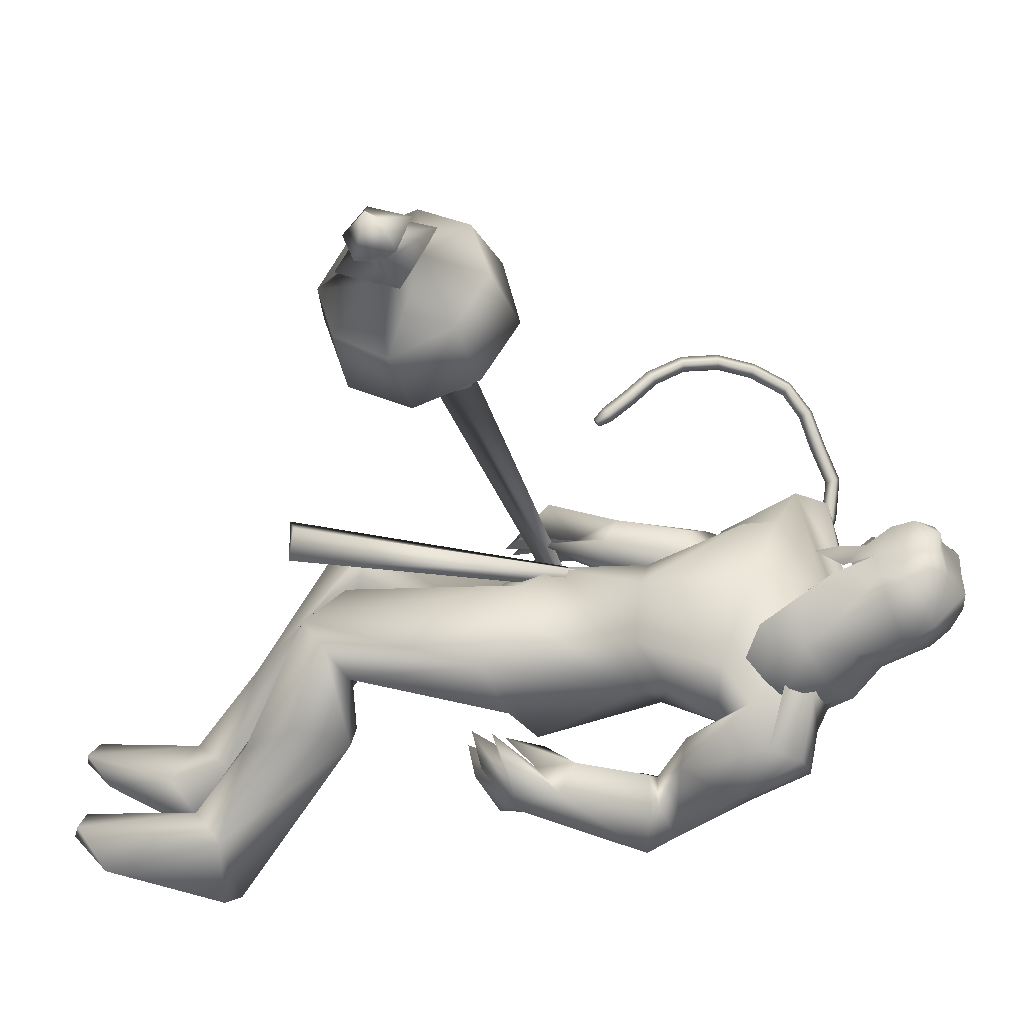
<metadata>
{"format":"obj","ext":"obj","renderer":"f3d","projection":"perspective","resolution":1024,"background":"white","views":[{"elev":51.0,"azim":-82.2,"up":"+Y"}]}
</metadata>
<code>
o body_mesh15-geometry.001
v -0.7602 -0.4561 2.071
v -0.5787 -0.02322 2.204
v -0.7754 -0.427 1.996
v -0.527 -0.1126 2.458
v -0.3793 -0.2349 2.482
v -0.3835 0.07136 2.449
v -0.2513 -0.02977 2.476
v -0.1124 0.03476 2.42
v -0.2572 -0.2317 2.305
v -0.8914 -0.7271 2.037
v -0.5049 -0.1523 2.081
v -0.3873 0.1433 2.321
v -0.2026 0.2979 2.467
v -0.3744 0.2921 2.472
v -0.3911 -0.119 3.08
v -0.5076 0.04625 2.919
v -0.4977 -0.1464 3.193
v -0.5722 -0.03444 3.191
v -0.4773 0.0694 3.53
v -0.8179 0.07468 3.197
v -0.7052 0.22 3.63
v -0.7664 0.3428 3.528
v -0.3139 0.14 3.621
v -0.2197 0.1516 3.537
v -0.1532 -0.03667 3.029
v -0.1192 0.1395 2.332
v -0.417 -0.2796 2.07
v -0.6695 -0.5927 1.956
v -0.6591 -0.4887 1.852
v -0.809 -0.7818 2
v -0.5775 -0.7874 1.591
v -0.8246 -0.5962 1.528
v -0.6972 -0.6513 1.401
v -0.7212 -0.5538 1.415
v -0.6082 -0.6362 1.432
v -0.798 -0.5379 1.766
v -0.167 0.177 3.186
v -0.2221 0.3137 3.111
v -0.4411 0.2718 2.938
v -0.3624 0.3677 3.007
v -0.314 0.4337 3.194
v -0.2776 0.4631 3.526
v -0.4617 0.5914 3.514
v -0.1855 0.4463 3.663
v -0.4862 0.1887 3.824
v -0.7971 0.4401 3.648
v -0.9105 0.4424 3.834
v -0.8203 0.2013 4.092
v -0.7877 0.1966 3.864
v -0.8875 0.1213 3.993
v -0.9812 0.2846 4.18
v -0.9949 0.09588 3.987
v -1.05 0.4596 4.141
v -0.8285 0.5422 4.159
v -0.8329 0.3355 4.19
v -0.6032 0.7286 4.264
v -0.6418 0.6597 4.304
v -0.5504 0.3601 4.126
v -0.1648 0.2584 4.115
v -0.1 0.5017 3.856
v -0.202 0.6631 3.853
v -0.6599 0.5043 3.518
v -0.6223 0.5038 3.148
v -0.4492 0.4868 3.094
v -0.5683 0.1127 2.986
v -0.6574 0.1417 2.929
v -0.8367 0.2316 3.093
v -0.8194 0.6418 3.829
v -0.4428 0.705 3.917
v -0.1208 0.5976 3.975
v -0.3654 0.5907 4.151
v 0.02198 0.5957 4.033
v -0.4158 0.5039 4.231
v -0.2252 0.5165 4.221
v -0.5768 0.5855 4.361
v -0.1881 0.3826 4.215
v -0.4571 0.5785 4.376
v -0.3675 0.6434 4.263
v -0.4665 0.7679 4.247
v -0.3638 0.7689 4.243
v -0.5384 0.8735 4.37
v -0.4906 0.8804 4.366
v -0.6895 0.7839 4.402
v -0.4874 0.6884 4.102
v -0.9074 0.5644 3.946
v -0.8999 0.2957 3.734
v -1.018 0.2762 3.724
v -0.8577 -0.03981 3.714
v -0.9307 0.07175 3.643
v -0.8505 -0.03446 3.588
v -0.9106 -0.04106 3.894
v -0.9545 -0.1678 3.563
v -1.077 -0.1975 3.616
v -1.199 -0.01207 3.639
v -1.126 0.000799 3.737
v -1.097 0.2347 3.927
v -1.055 0.5117 4.022
v -1.061 0.07995 3.662
v -0.9708 0.1426 3.615
v -1.107 0.1459 3.636
v -0.9711 0.1349 3.363
v -1.082 0.1526 3.158
v -1.134 0.0752 3.306
v -1.037 0.2672 3.357
v -1.143 0.135 3.072
v -1.209 0.1714 3.113
v -1.231 0.2313 3.156
v -1.185 0.2877 3.319
v -0.9289 0.1854 3.235
v -0.9877 0.3016 3.099
v -1.069 0.2555 3.222
v -1.062 0.428 3.064
v -1.229 0.3122 3.162
v -1.051 0.3209 2.978
v -1.147 0.2728 3.016
v -1.177 0.4106 3.13
v -1.152 0.3377 3.04
v -1.039 0.3947 2.99
v -1.06 0.2204 3.001
v -0.6452 0.6704 4.489
v -0.3555 0.5758 4.367
v -0.2895 0.6577 4.274
v -0.265 0.7469 4.31
v -0.2686 0.6494 4.372
v -0.348 0.6817 4.516
v -0.5194 0.6252 4.494
v -0.3287 0.7165 4.427
v -0.3008 0.7735 4.356
v -0.3525 0.863 4.395
v -0.3882 0.9157 4.479
v -0.3467 0.8383 4.551
v -0.3834 0.7404 4.598
v -0.3121 0.7802 4.468
v -0.2608 0.7421 4.406
v -0.5245 0.6512 4.523
v -0.1846 0.2288 3.918
v -0.07792 0.3084 3.778
v -0.0278 0.3927 4.212
v 0.005034 0.1709 4.082
v -0.02511 0.01669 4.029
v -0.06591 -0.03131 3.851
v 0.04383 0.3003 3.776
v 0.1917 0.05768 3.861
v 0.1233 0.1005 3.754
v 0.2744 0.0045 3.724
v 0.1802 -0.195 3.791
v 0.05532 -0.2167 3.735
v -0.06526 -0.09181 3.694
v 0.1109 0.3225 3.994
v 0.01775 0.5616 4.153
v -0.003235 0.06541 3.737
v 0.02962 0.1064 3.642
v 0.1632 0.1365 3.655
v 0.2098 -0.1043 3.38
v 0.02987 -0.02301 3.4
v 0.09085 0.1172 3.337
v 0.1977 0.111 3.37
v 0.2894 -0.02407 3.171
v 0.2818 -0.09975 3.163
v 0.2258 -0.1624 3.147
v 0.1561 -0.1173 3.214
v 0.1414 -0.024 3.215
v 0.1219 0.05326 3.217
v 0.2378 0.1119 3.101
v 0.2759 0.04563 3.139
v 0.209 -0.07067 3.031
v 0.1092 -0.06454 2.977
v 0.0472 0.1018 3.089
v 0.09635 0.06734 2.993
v 0.08434 0.002293 2.952
v 0.2019 -0.002538 3.02
v 0.1333 -0.1382 3.045
v -0.6976 0.2085 2.495
v -0.8256 0.3171 2.511
v -0.8157 0.4748 2.984
v -0.6944 0.4568 2.329
v -0.5148 0.4313 2.452
v -0.4795 0.2691 2.489
v -0.6242 0.2068 2.369
v -0.8378 0.02666 2.53
v -0.7312 -0.02461 2.285
v -1.083 -0.2887 2.201
v -1.049 -0.3041 2.121
v -1.192 -0.5392 2.086
v -1.3 -0.4872 2.154
v -1.369 -0.4238 2.109
v -1.149 -0.4166 1.662
v -1.407 -0.2319 1.691
v -1.227 -0.3189 1.522
v -1.24 -0.2276 1.546
v -1.227 -0.2429 2.072
v -0.9925 0.1421 2.539
v -1.016 0.242 2.353
v -0.7991 0.4524 2.425
v -0.8663 0.0109 2.17
v -1.012 0.06297 2.148
v -1.126 -0.2159 1.969
v -1.121 -0.3591 1.9
v -1.128 -0.3128 1.544
v -0.9683 -0.6481 1.955
v -0.3281 0.4478 3.373
v -0.2788 0.3913 3.362
v -0.3505 0.549 2.235
v -0.206 0.4004 2.186
v -0.3795 0.4163 3.373
v -0.4588 0.4938 2.235
f 1 2 3
f 4 2 1
f 4 5 6
f 6 5 7
f 5 8 7
f 5 9 8
f 4 1 5
f 5 1 10
f 2 11 3
f 12 11 2
f 12 13 11
f 12 14 13
f 6 14 12
f 15 6 7
f 15 16 6
f 16 15 17
f 17 15 25
f 15 7 25
f 7 8 25
f 9 26 8
f 9 27 26
f 28 27 9
f 28 29 27
f 30 31 28
f 32 31 30
f 32 33 31
f 32 34 33
f 34 29 35
f 36 29 34
f 28 35 29
f 35 28 31
f 31 33 35
f 34 35 33
f 3 29 36
f 11 29 3
f 27 29 11
f 26 27 11
f 26 11 13
f 25 8 26
f 25 26 37
f 38 37 26
f 40 38 39
f 41 38 40
f 37 38 41
f 24 42 44
f 23 24 44
f 45 19 23
f 45 21 19
f 21 47 46
f 48 47 21
f 48 49 47
f 48 50 49
f 51 50 48
f 51 52 50
f 53 51 54
f 51 55 54
f 55 51 48
f 55 57 56
f 57 55 58
f 55 48 58
f 58 48 45
f 48 21 45
f 59 45 23
f 23 44 60
f 60 44 61
f 61 44 42
f 61 42 43
f 43 41 62
f 43 42 41
f 63 41 64
f 41 40 64
f 64 40 39
f 65 66 39
f 66 65 18
f 18 65 16
f 65 39 16
f 39 38 13
f 38 26 13
f 39 13 14
f 6 39 14
f 16 39 6
f 18 16 17
f 20 175 67
f 21 46 22
f 22 46 62
f 68 62 46
f 68 43 62
f 69 43 68
f 69 61 43
f 60 61 70
f 69 70 61
f 71 70 69
f 71 72 70
f 73 72 71
f 73 74 72
f 75 74 73
f 75 76 74
f 76 58 59
f 57 58 76
f 57 76 75
f 75 73 77
f 77 73 71
f 77 71 78
f 79 78 71
f 79 80 78
f 81 82 79
f 56 81 79
f 83 81 56
f 83 56 57
f 56 79 84
f 79 71 84
f 84 71 97
f 71 85 97
f 71 69 85
f 85 69 68
f 47 85 68
f 86 85 47
f 85 86 87
f 88 89 86
f 88 90 89
f 91 90 88
f 92 90 91
f 91 93 92
f 93 52 95
f 52 93 91
f 91 88 49
f 88 86 49
f 49 86 47
f 91 49 50
f 50 52 91
f 52 96 95
f 52 51 96
f 51 53 96
f 96 53 97
f 97 53 54
f 97 54 84
f 56 84 54
f 54 55 56
f 85 87 97
f 96 97 87
f 95 96 87
f 87 86 89
f 87 89 98
f 98 89 99
f 90 99 89
f 94 98 100
f 95 98 94
f 95 87 98
f 93 95 94
f 98 99 100
f 90 101 99
f 92 101 90
f 92 102 101
f 92 103 102
f 93 103 92
f 93 94 103
f 100 99 104
f 101 104 99
f 102 103 105
f 103 106 105
f 103 107 106
f 103 94 107
f 94 108 107
f 94 100 108
f 100 104 108
f 109 110 104
f 111 110 109
f 104 110 111
f 108 104 111
f 108 111 112
f 111 113 112
f 102 111 101
f 106 111 102
f 111 106 114
f 106 115 114
f 106 107 115
f 107 108 113
f 113 108 116
f 108 112 116
f 113 116 112
f 107 113 117
f 113 118 117
f 111 118 113
f 111 107 118
f 111 114 107
f 107 114 115
f 107 117 118
f 102 119 106
f 102 105 119
f 106 119 105
f 101 111 109
f 101 109 104
f 47 68 46
f 83 57 75
f 83 75 120
f 120 75 126
f 75 77 126
f 78 121 77
f 78 122 121
f 123 122 80
f 123 124 122
f 121 124 125
f 124 121 122
f 77 121 125
f 77 125 126
f 125 124 127
f 127 124 128
f 128 124 123
f 128 123 80
f 80 122 78
f 80 129 128
f 79 129 80
f 79 82 129
f 82 130 129
f 130 131 129
f 132 125 131
f 126 125 132
f 133 125 127
f 131 125 133
f 131 133 129
f 127 134 133
f 128 134 127
f 128 133 134
f 129 133 128
f 120 126 135
f 58 45 59
f 59 23 60
f 59 60 136
f 136 60 137
f 137 60 70
f 74 150 72
f 74 138 150
f 76 138 74
f 76 59 138
f 138 59 139
f 59 136 139
f 140 139 136
f 203 206 201
f 140 136 141
f 141 136 137
f 143 144 142
f 143 145 144
f 146 145 143
f 140 147 146
f 147 140 148
f 140 141 148
f 139 140 146
f 146 143 139
f 139 143 149
f 143 142 149
f 149 142 72
f 70 72 142
f 149 72 150
f 139 149 138
f 138 149 150
f 70 142 137
f 141 137 151
f 142 151 137
f 142 144 151
f 144 152 151
f 144 153 152
f 145 153 144
f 148 151 152
f 141 151 148
f 146 154 145
f 146 147 154
f 147 148 155
f 148 152 155
f 155 152 156
f 153 156 152
f 153 157 156
f 145 157 153
f 145 158 157
f 154 158 145
f 154 159 158
f 160 159 154
f 161 162 159
f 161 155 162
f 147 155 161
f 147 161 154
f 161 160 154
f 157 163 156
f 157 164 163
f 158 164 157
f 158 165 164
f 159 166 158
f 159 167 166
f 162 167 159
f 162 158 167
f 155 163 162
f 163 168 156
f 155 168 163
f 155 156 168
f 163 165 162
f 163 169 165
f 164 169 163
f 169 164 165
f 162 165 170
f 165 171 170
f 158 171 165
f 158 170 171
f 162 170 158
f 158 166 167
f 172 159 160
f 161 159 172
f 161 172 160
f 66 173 39
f 67 173 66
f 67 174 173
f 67 175 174
f 64 176 63
f 64 177 176
f 39 177 64
f 39 178 177
f 173 178 39
f 173 179 178
f 180 179 173
f 180 181 179
f 182 181 180
f 182 183 181
f 182 184 183
f 185 184 182
f 186 184 185
f 186 187 184
f 188 187 186
f 188 189 187
f 188 191 190
f 186 191 188
f 186 185 191
f 192 185 182
f 185 192 191
f 192 193 191
f 180 192 182
f 192 194 193
f 192 174 194
f 192 173 174
f 192 180 173
f 174 175 194
f 175 176 194
f 175 63 176
f 179 177 178
f 195 177 179
f 176 177 195
f 193 194 176
f 193 176 196
f 176 195 196
f 195 183 197
f 183 198 197
f 183 184 198
f 184 187 198
f 198 187 199
f 187 189 199
f 190 197 199
f 191 197 190
f 191 196 197
f 191 193 196
f 196 195 197
f 197 198 199
f 188 190 189
f 199 189 190
f 181 183 195
f 179 181 195
f 67 66 20
f 18 20 66
f 36 34 32
f 200 36 32
f 3 36 200
f 1 3 200
f 10 1 200
f 200 30 10
f 200 32 30
f 30 28 10
f 10 28 5
f 5 28 9
f 4 6 12
f 4 12 2
f 202 203 201
f 202 204 203
f 202 205 206
f 202 206 204
f 204 206 203
f 201 205 202
f 206 205 201
f 19 18 17
f 19 20 18
f 21 20 19
f 20 21 22
f 23 19 17
f 17 24 23
f 17 25 24
f 42 37 41
f 24 37 42
f 24 25 37
f 62 41 63
f 20 22 175
f 22 63 175
f 22 62 63
o Cylinder_Cylinder.001
v -0.1384 1.17 2.801
v 0.1363 -0.4201 3.186
v -0.1129 1.151 2.722
v 0.1755 -0.3603 3.222
v -0.01849 1.157 2.706
v 0.01238 1.192 2.814
v 0.1158 -0.3655 3.253
v -0.06235 1.195 2.853
v 0.08752 -0.4307 3.219
v 0.2085 -0.4128 3.221
v 0.1653 -0.3945 3.297
v 0.1364 -0.489 3.26
v 0.1425 -0.4921 3.247
v 0.1564 -0.4918 3.241
v 0.1698 -0.4885 3.247
v 0.1749 -0.484 3.26
v 0.1687 -0.481 3.273
v 0.1549 -0.4812 3.279
v 0.1043 -0.4363 3.281
v -0.2051 1.168 2.714
v -0.05718 1.162 2.622
v 0.08364 1.205 2.715
v -0.008131 1.256 2.91
v -0.174 1.219 2.871
v -0.1807 1.245 2.751
v -0.12 1.222 2.653
v 0.0115 1.247 2.676
v 0.02996 1.286 2.805
v -0.1231 1.278 2.852
v -0.07365 1.293 2.425
v 0.2407 1.445 2.711
v -0.1086 1.499 3.033
v -0.3223 1.323 2.471
v 0.1605 1.384 2.48
v 0.1397 1.519 2.938
v -0.3419 1.45 2.931
v -0.4183 1.359 2.709
v -0.08712 1.398 2.348
v -0.3259 1.578 2.428
v -0.1118 1.566 2.339
v 0.09829 1.629 2.425
v 0.1894 1.69 2.639
v 0.08039 1.75 2.839
v -0.1305 1.738 2.936
v -0.343 1.693 2.844
v -0.4312 1.609 2.637
v -0.2426 1.758 2.567
v -0.1337 1.752 2.497
v -0.03061 1.786 2.567
v -0.1424 1.813 2.711
v -0.308 1.817 2.663
v -0.2131 1.763 2.425
v 0.02298 1.817 2.515
v -0.07268 1.876 2.752
v -0.2331 1.866 2.602
v -0.1784 1.841 2.499
v -0.06503 1.868 2.542
v -0.1243 1.893 2.654
v -0.2631 1.878 2.507
v -0.1496 1.875 2.447
v -0.04061 1.91 2.513
v -0.1053 1.949 2.673
v -0.2422 1.921 2.644
v -0.1657 2.014 2.531
v -0.1371 1.973 2.519
v -0.1642 1.984 2.581
f 210 212 213
f 209 211 208
f 211 212 210
f 222 216 217
f 207 230 226
f 214 207 213
f 213 215 225
f 215 218 225
f 213 225 217
f 210 213 217
f 210 217 216
f 210 216 208
f 225 218 224
f 220 208 221
f 215 208 220
f 226 230 235
f 215 219 218
f 207 214 230
f 211 209 227
f 228 227 232
f 209 207 226
f 229 228 234
f 243 242 251
f 227 226 232
f 226 231 232
f 243 235 242
f 232 236 233
f 231 243 232
f 238 234 241
f 237 233 240
f 236 232 239
f 242 238 251
f 213 207 208
f 236 244 240
f 238 241 249
f 249 241 237
f 237 240 247
f 240 244 246
f 244 239 246
f 245 239 243
f 252 251 256
f 256 249 248
f 253 256 257
f 251 250 256
f 255 247 246
f 246 245 253
f 256 255 259
f 245 252 253
f 256 260 257
f 255 254 259
f 257 260 261
f 254 253 258
f 253 257 258
f 264 260 259
f 259 258 263
f 262 258 257
f 265 269 270
f 261 264 268
f 264 263 267
f 267 263 262
f 272 268 271
f 266 265 270
f 267 266 271
f 272 271 270
f 208 211 210
f 213 208 215
f 217 225 224
f 223 217 224
f 221 216 222
f 214 212 229
f 229 212 228
f 212 211 228
f 228 211 227
f 243 231 235
f 230 229 235
f 235 229 234
f 234 228 233
f 238 235 234
f 237 234 233
f 235 238 242
f 234 237 241
f 233 236 240
f 232 243 239
f 244 236 239
f 250 249 256
f 248 247 255
f 265 261 269
f 266 262 265
f 262 261 265
f 269 268 272
f 212 214 213
f 223 222 217
f 222 220 221
f 224 218 223
f 223 218 222
f 218 219 222
f 219 220 222
f 208 216 221
f 219 215 220
f 231 226 235
f 214 229 230
f 209 226 227
f 233 228 232
f 252 243 251
f 238 250 251
f 207 209 208
f 250 238 249
f 248 249 237
f 248 237 247
f 247 240 246
f 239 245 246
f 252 245 243
f 253 252 256
f 255 256 248
f 254 255 246
f 254 246 253
f 260 256 259
f 254 258 259
f 260 264 261
f 263 264 259
f 258 262 263
f 261 262 257
f 269 272 270
f 269 261 268
f 268 264 267
f 266 267 262
f 268 267 271
f 271 266 270
o tail_mesh15-geometry
v -0.4679 0.07258 3.388
v -0.3918 -0.1238 3.539
v -0.5238 0.07674 3.457
v -0.4426 -0.1105 3.582
v -0.4741 0.1129 3.504
v -0.408 -0.06673 3.617
v -0.4192 0.1133 3.445
v -0.3574 -0.07895 3.578
v -0.3435 -0.2427 3.669
v -0.3861 -0.2329 3.701
v -0.3564 -0.1975 3.73
v -0.3137 -0.2073 3.697
v -0.2201 -0.387 3.885
v -0.2455 -0.3715 3.917
v -0.2317 -0.3292 3.915
v -0.2046 -0.3417 3.883
v -0.0102 -0.3418 4.026
v -0.02986 -0.3236 4.06
v -0.03064 -0.2815 4.042
v -0.01002 -0.2976 4.006
v 0.2438 -0.2441 4.132
v 0.2311 -0.225 4.169
v 0.2223 -0.1865 4.147
v 0.2353 -0.2051 4.11
v 0.5065 -0.1277 4.186
v 0.4953 -0.1072 4.22
v 0.4832 -0.07035 4.198
v 0.4935 -0.09041 4.161
v 0.7478 0.01273 4.116
v 0.7523 0.043 4.143
v 0.7239 0.07119 4.123
v 0.718 0.04176 4.09
v 0.9239 0.1423 3.967
v 0.9366 0.1799 3.982
v 0.8971 0.199 3.975
v 0.8835 0.1612 3.959
v 0.951 0.2325 3.684
v 0.9619 0.2736 3.683
v 0.92 0.2871 3.692
v 0.9075 0.2454 3.692
v 0.8296 0.2395 3.431
v 0.8301 0.279 3.417
v 0.7953 0.2916 3.443
v 0.7929 0.2509 3.458
v 0.6508 0.1928 3.277
v 0.6528 0.2339 3.259
v 0.62 0.2471 3.287
v 0.618 0.206 3.304
v 0.6042 0.1941 3.241
v 0.6053 0.2184 3.231
v 0.586 0.2262 3.247
v 0.5848 0.2019 3.257
v 0.6375 -0.06197 4.185
v 0.6111 -0.03254 4.164
v 0.615 -0.004232 4.198
v 0.6414 -0.03354 4.218
v 0.9543 0.1961 3.825
v 0.9113 0.2122 3.823
v 0.926 0.2516 3.835
v 0.9671 0.2345 3.838
v 0.852 0.08264 4.053
v 0.8191 0.1086 4.033
v 0.8259 0.1391 4.063
v 0.8563 0.1124 4.081
v 0.1152 -0.2963 4.091
v 0.113 -0.2552 4.072
v 0.09337 -0.2396 4.109
v 0.09573 -0.2803 4.127
v -0.1189 -0.3773 3.967
v -0.1179 -0.3354 3.951
v -0.1398 -0.3206 3.986
v -0.1404 -0.3621 4.002
v 0.3732 -0.1851 4.153
v 0.3638 -0.1462 4.129
v 0.3517 -0.1274 4.167
v 0.3616 -0.1652 4.189
v 0.9072 0.2476 3.545
v 0.8658 0.2599 3.559
v 0.8771 0.3021 3.555
v 0.9173 0.289 3.541
v 0.7382 0.2149 3.355
v 0.7034 0.2268 3.383
v 0.7053 0.2678 3.366
v 0.7381 0.2547 3.339
v -0.3043 -0.3451 3.774
v -0.2778 -0.3108 3.797
v -0.3157 -0.3016 3.828
v -0.3418 -0.3353 3.804
v -0.4294 -0.02871 3.455
v -0.4846 -0.01783 3.499
v -0.4445 0.02653 3.538
v -0.3894 0.01587 3.494
f 361 274 276
f 362 276 278
f 274 280 284
f 364 280 361
f 363 278 364
f 273 275 277
f 357 358 288
f 280 278 283
f 278 276 283
f 276 274 282
f 341 342 292
f 358 359 288
f 359 360 287
f 360 357 286
f 337 338 296
f 342 343 291
f 343 344 291
f 344 341 290
f 345 346 297
f 338 339 295
f 339 340 295
f 340 337 294
f 325 326 304
f 346 347 299
f 347 348 299
f 348 345 298
f 333 334 305
f 326 327 303
f 327 328 303
f 328 325 302
f 329 330 312
f 334 335 307
f 335 336 307
f 336 333 306
f 349 350 316
f 330 331 311
f 331 332 311
f 332 329 310
f 353 354 320
f 350 351 315
f 351 352 315
f 352 349 314
f 317 320 324
f 354 355 319
f 355 356 319
f 356 353 318
f 322 321 323
f 320 319 323
f 319 318 323
f 318 317 322
f 297 300 325
f 300 299 327
f 299 298 328
f 298 297 328
f 305 308 330
f 308 307 331
f 307 306 331
f 306 305 332
f 301 304 334
f 304 303 335
f 303 302 335
f 302 301 336
f 289 292 338
f 292 291 339
f 291 290 339
f 290 289 340
f 285 288 342
f 288 287 343
f 287 286 343
f 286 285 344
f 293 296 346
f 296 295 347
f 295 294 347
f 294 293 348
f 309 312 350
f 312 311 351
f 311 310 351
f 310 309 352
f 313 316 354
f 316 315 355
f 315 314 355
f 314 313 356
f 281 284 358
f 284 283 359
f 283 282 359
f 282 281 360
f 273 361 362
f 275 362 277
f 279 364 273
f 277 363 279
f 362 361 276
f 363 362 278
f 281 274 284
f 280 274 361
f 278 280 364
f 279 273 277
f 285 357 288
f 284 280 283
f 276 282 283
f 274 281 282
f 289 341 292
f 359 287 288
f 360 286 287
f 357 285 286
f 293 337 296
f 292 342 291
f 344 290 291
f 341 289 290
f 346 300 297
f 296 338 295
f 340 294 295
f 337 293 294
f 301 325 304
f 300 346 299
f 348 298 299
f 345 297 298
f 334 308 305
f 304 326 303
f 328 302 303
f 325 301 302
f 309 329 312
f 308 334 307
f 336 306 307
f 333 305 306
f 313 349 316
f 312 330 311
f 332 310 311
f 329 309 310
f 317 353 320
f 316 350 315
f 352 314 315
f 349 313 314
f 321 317 324
f 320 354 319
f 356 318 319
f 353 317 318
f 321 324 323
f 324 320 323
f 318 322 323
f 317 321 322
f 300 326 325
f 326 300 327
f 327 299 328
f 297 325 328
f 329 305 330
f 330 308 331
f 306 332 331
f 305 329 332
f 333 301 334
f 334 304 335
f 302 336 335
f 301 333 336
f 337 289 338
f 338 292 339
f 290 340 339
f 289 337 340
f 341 285 342
f 342 288 343
f 286 344 343
f 285 341 344
f 345 293 346
f 346 296 347
f 294 348 347
f 293 345 348
f 349 309 350
f 350 312 351
f 310 352 351
f 309 349 352
f 353 313 354
f 354 316 355
f 314 356 355
f 313 353 356
f 357 281 358
f 358 284 359
f 282 360 359
f 281 357 360
f 275 273 362
f 362 363 277
f 364 361 273
f 363 364 279
o hair_mesh18-geometry
v -0.6277 0.6271 4.542
v -0.553 0.6021 4.539
v -0.5817 0.6737 4.602
v -0.6677 0.5302 4.385
v -0.52 0.4782 4.433
v -0.6152 0.3798 4.354
v -0.7555 0.4466 4.3
v -0.6793 0.3039 4.233
v -0.7684 0.3574 4.191
v -0.7547 0.3092 4.113
v -0.8476 0.4304 3.968
v -0.8523 0.5343 4.061
v -0.7766 0.6671 3.983
v -0.7632 0.7335 4.106
v -0.6905 0.7287 3.946
v -0.6269 0.8143 4.061
v -0.6746 0.7845 4.213
v -0.7384 0.6824 4.279
v -0.8089 0.5872 4.201
v -0.7165 0.7312 4.447
v -0.6351 0.8961 4.359
v -0.662 0.7885 4.538
v -0.5889 0.9369 4.424
v -0.5393 0.9471 4.493
v -0.5281 0.9319 4.54
v -0.5089 0.8805 4.568
v -0.5271 0.8116 4.636
v -0.5335 0.7341 4.638
v -0.5075 0.6595 4.588
v -0.4465 0.5979 4.504
v -0.4366 0.6662 4.58
v -0.3494 0.627 4.562
v -0.3919 0.5501 4.492
v -0.4121 0.4836 4.324
v -0.3597 0.4707 4.34
v -0.3177 0.3688 4.24
v -0.3531 0.5009 4.316
v -0.3515 0.6002 4.414
v -0.3309 0.6674 4.502
v -0.3233 0.7149 4.557
v -0.3308 0.6943 4.61
v -0.3872 0.7452 4.599
v -0.4588 0.7247 4.63
v -0.4432 0.8118 4.619
v -0.359 0.8731 4.542
v -0.4427 0.9248 4.531
v -0.469 0.9566 4.472
v -0.5149 0.9316 4.403
v -0.4436 0.9243 4.405
v -0.3918 0.9151 4.484
v -0.3591 0.9226 4.53
v -0.3298 0.8284 4.537
v -0.356 0.8056 4.609
v -0.3137 0.7801 4.594
v -0.3169 0.8996 4.512
v -0.328 0.8897 4.439
v -0.3377 0.9478 4.438
v -0.3575 0.9256 4.36
v -0.3397 0.8583 4.365
v -0.3568 0.797 4.28
v -0.4004 0.8616 4.281
v -0.4542 0.8782 4.314
v -0.5612 0.9058 4.333
v -0.5302 0.8538 4.178
v -0.4348 0.7834 4.213
v -0.3813 0.8199 4.193
v -0.3724 0.7672 4.225
v -0.3441 0.7311 4.111
v -0.7628 0.6131 3.908
f 365 366 367
f 368 366 365
f 368 369 366
f 368 370 369
f 371 370 368
f 371 372 370
f 373 372 371
f 374 372 373
f 373 375 374
f 376 375 373
f 376 377 375
f 378 377 376
f 377 378 379
f 378 380 379
f 378 381 380
f 378 382 381
f 382 378 383
f 383 378 376
f 383 376 371
f 371 376 373
f 382 383 371
f 382 371 368
f 384 382 368
f 384 381 382
f 384 385 381
f 386 385 384
f 385 386 387
f 387 386 388
f 388 386 389
f 389 386 390
f 390 386 391
f 386 392 391
f 386 367 392
f 386 365 367
f 386 384 365
f 384 368 365
f 367 393 392
f 367 366 393
f 366 394 393
f 369 394 366
f 393 394 395
f 394 396 395
f 394 397 396
f 398 397 394
f 398 399 397
f 398 400 399
f 399 400 401
f 402 399 401
f 397 399 402
f 396 397 402
f 396 402 403
f 404 396 403
f 405 396 404
f 395 396 405
f 406 395 405
f 395 406 407
f 408 407 406
f 408 391 407
f 390 391 408
f 409 390 408
f 410 390 409
f 389 390 410
f 411 389 410
f 411 388 389
f 388 411 412
f 412 411 413
f 411 414 413
f 411 410 414
f 410 415 414
f 410 409 415
f 415 409 416
f 417 416 409
f 417 418 416
f 417 405 418
f 417 406 405
f 408 406 417
f 409 408 417
f 418 405 404
f 418 404 416
f 415 416 419
f 419 416 420
f 419 420 421
f 421 420 422
f 420 423 422
f 422 423 424
f 425 422 424
f 426 422 425
f 426 413 422
f 412 413 426
f 427 412 426
f 387 412 427
f 387 388 412
f 385 387 427
f 381 385 427
f 381 427 428
f 428 427 426
f 381 428 380
f 413 421 422
f 413 414 421
f 414 415 421
f 415 419 421
f 429 426 425
f 429 425 430
f 425 424 430
f 424 431 430
f 430 431 432
f 429 430 432
f 391 392 407
f 392 393 407
f 393 395 407
f 433 377 379
f 377 433 375

</code>
